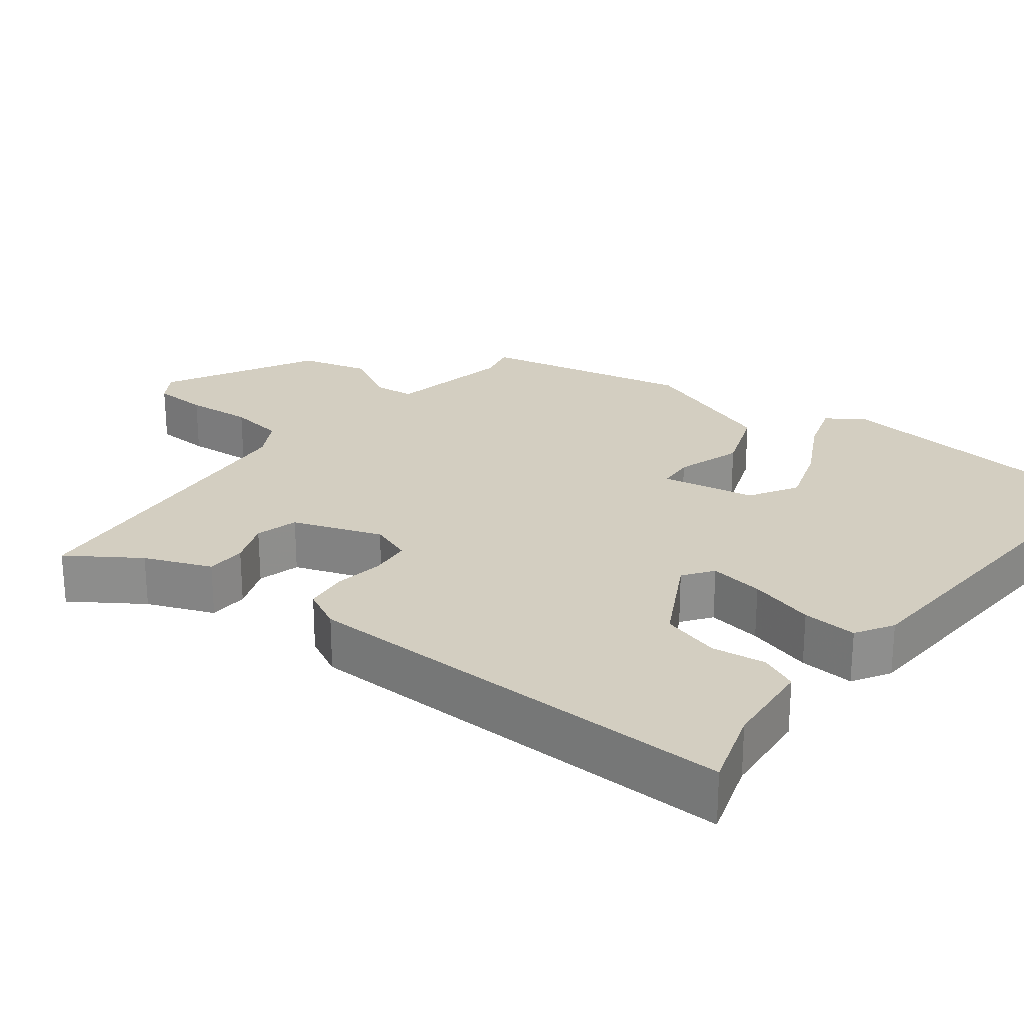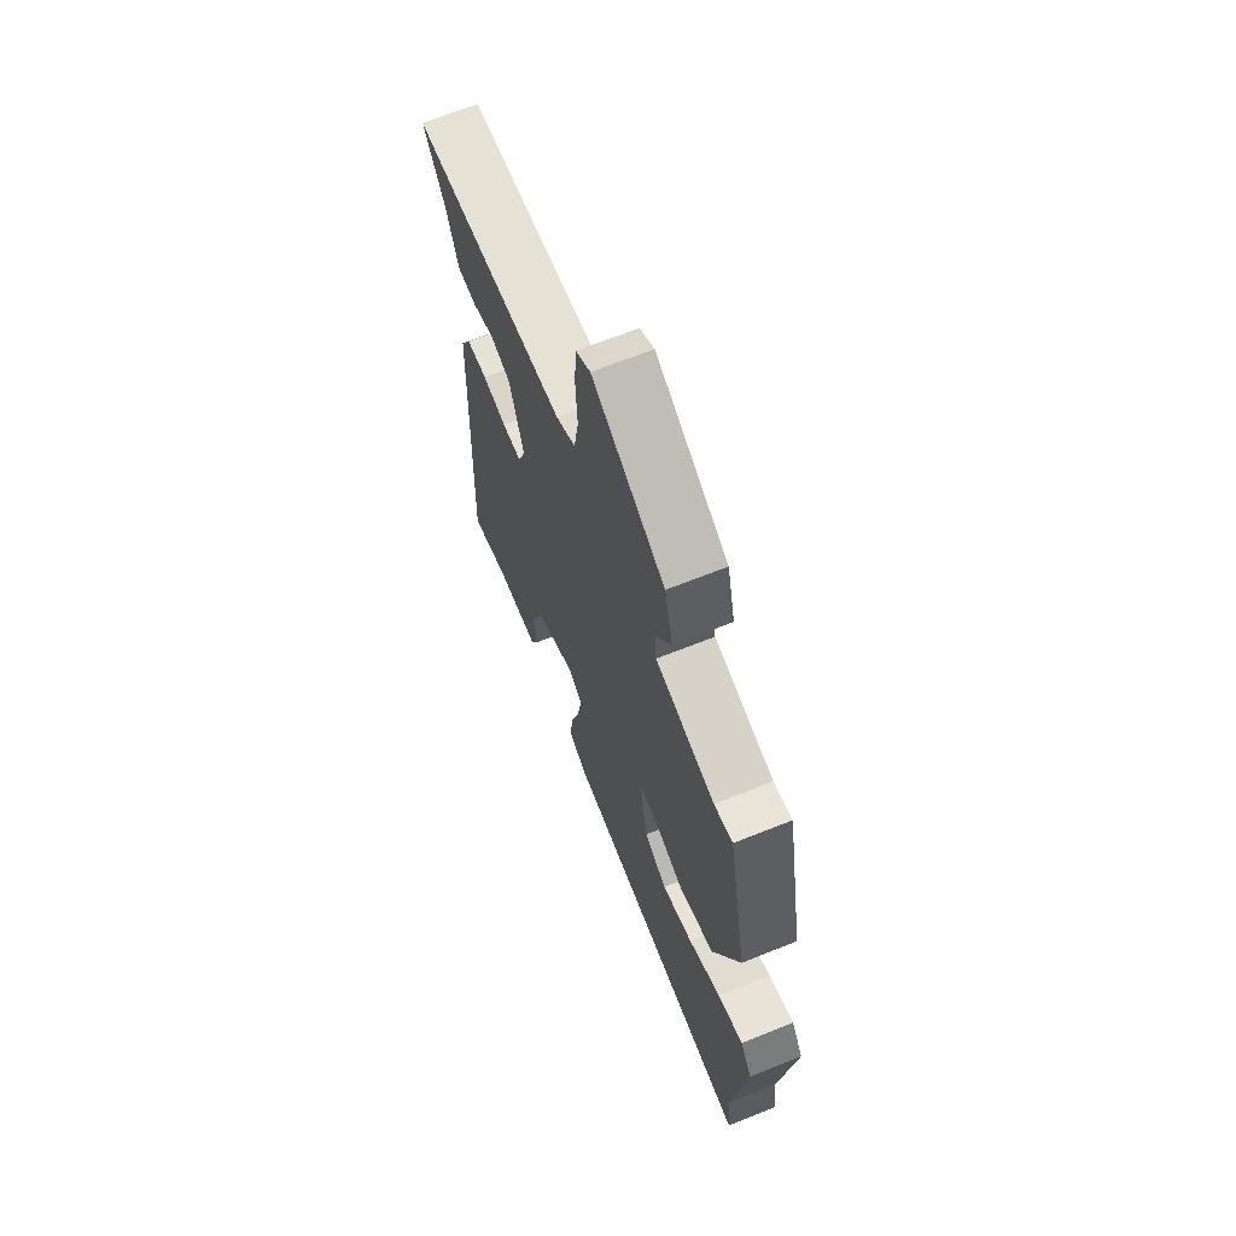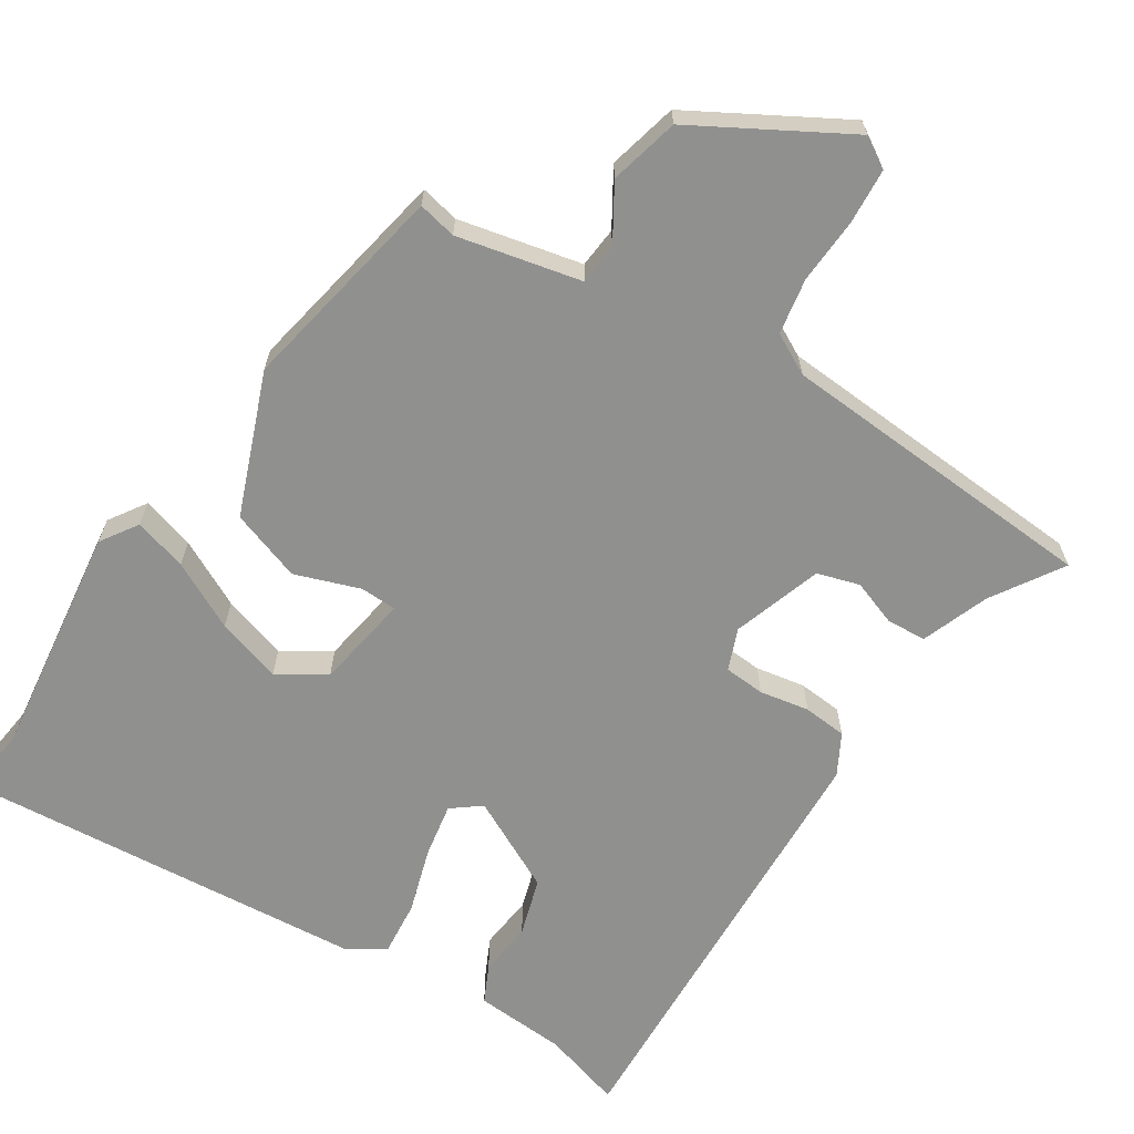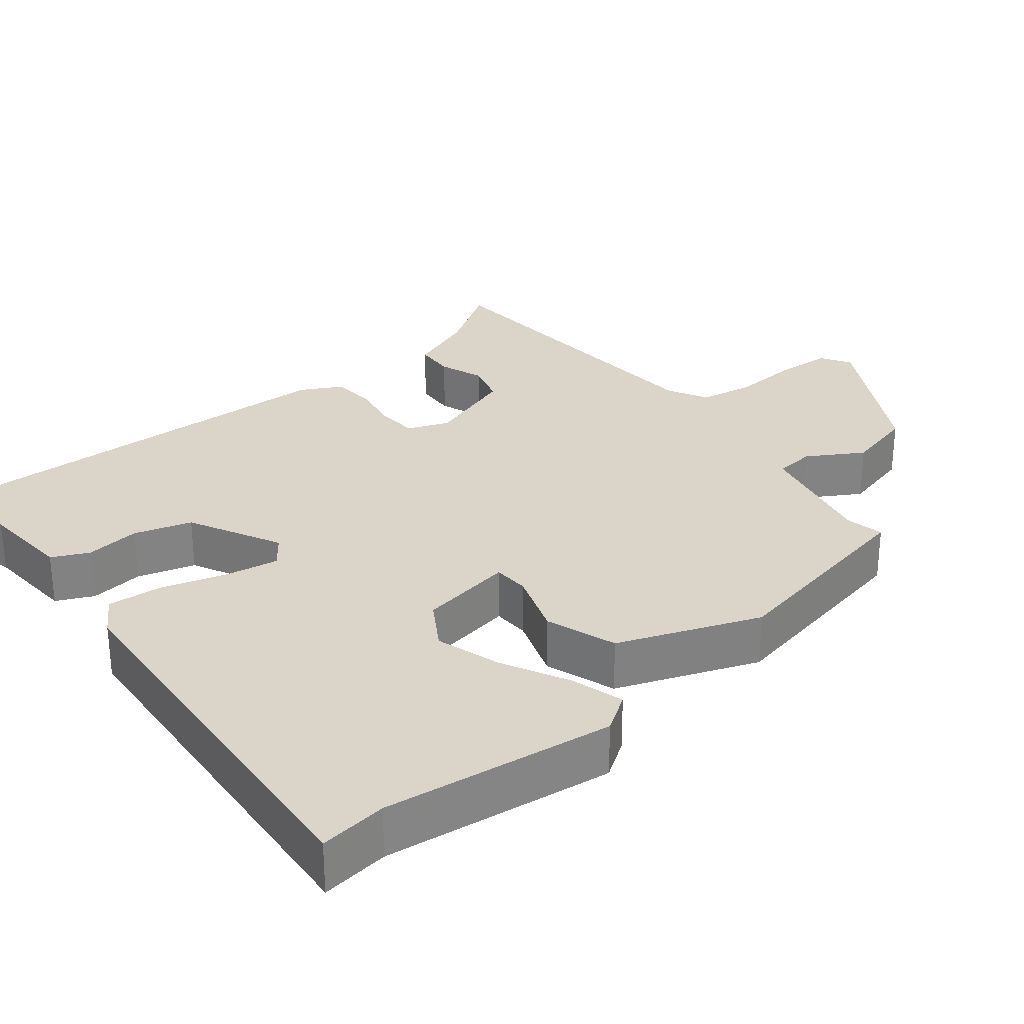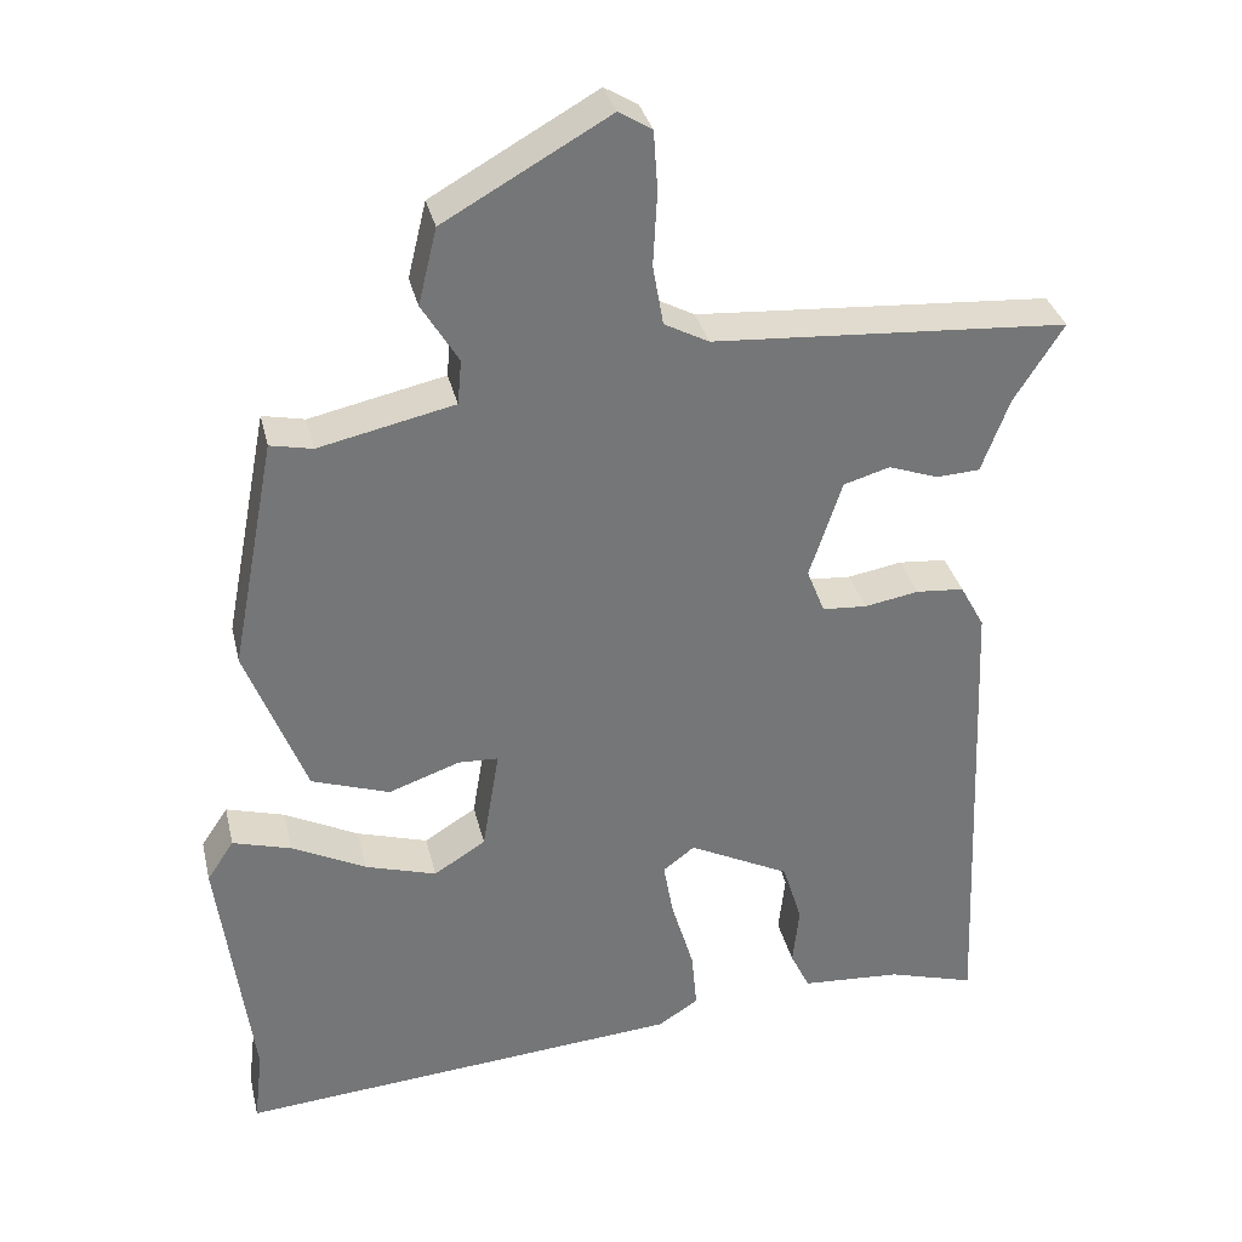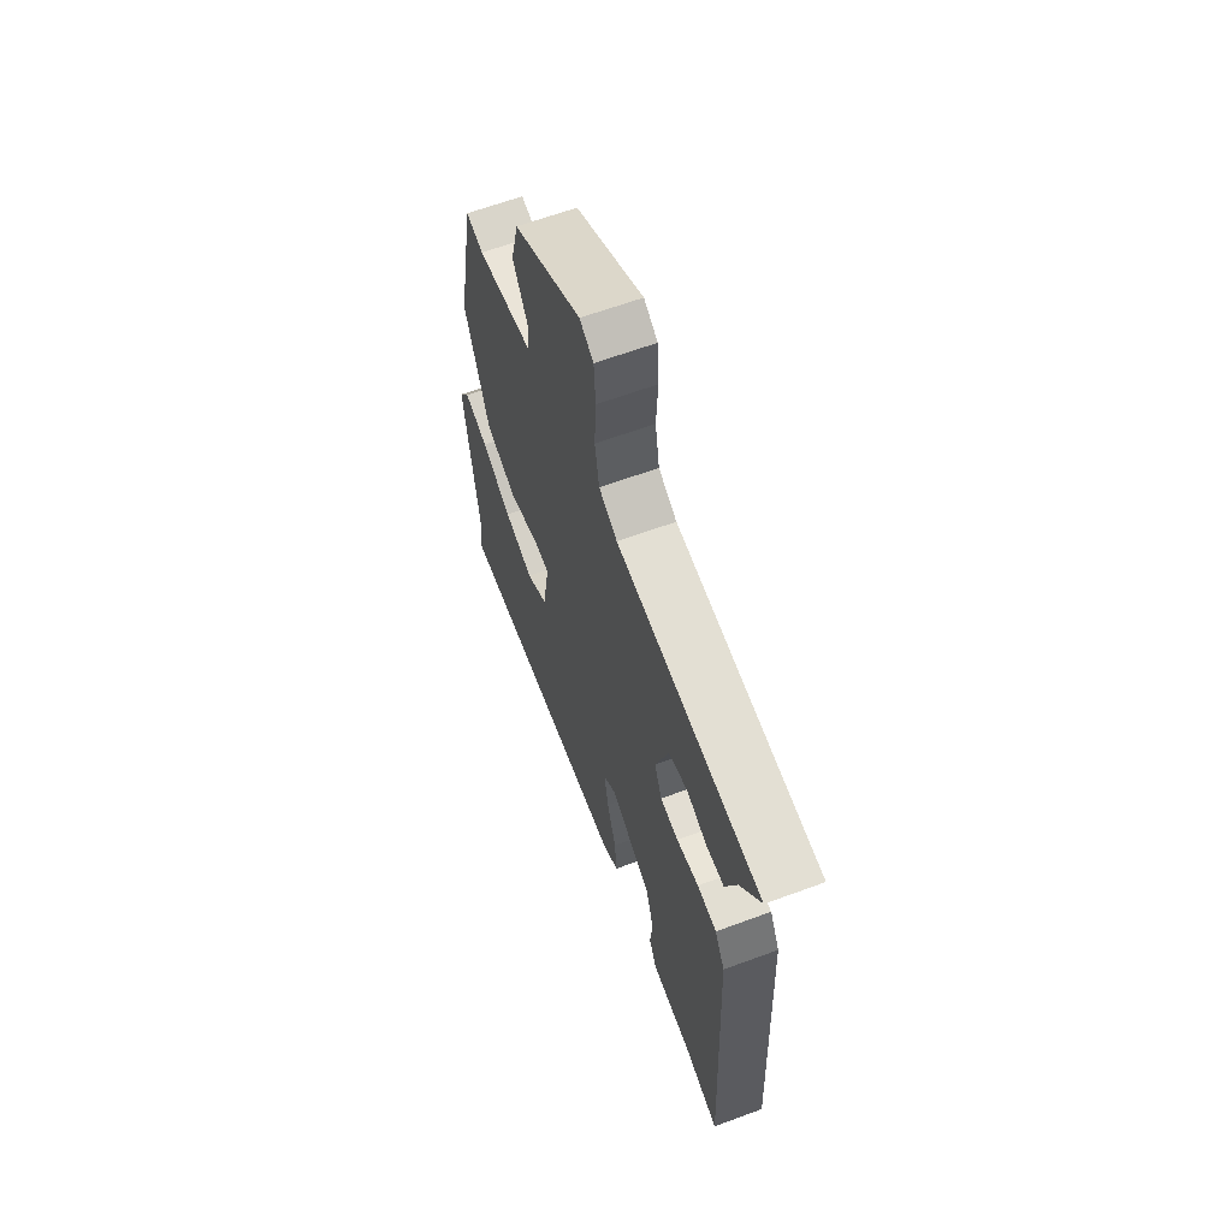
<metadata>
{"format":"obj","ext":"obj","renderer":"f3d","projection":"perspective","resolution":1024,"background":"white","views":[{"elev":25.0,"azim":126.3,"up":"+Y"},{"elev":66.9,"azim":-111.9,"up":"+Z"},{"elev":-65.6,"azim":-32.7,"up":"+Y"},{"elev":29.4,"azim":-129.2,"up":"+Y"},{"elev":33.6,"azim":-13.0,"up":"+Z"},{"elev":63.8,"azim":69.6,"up":"+Z"}]}
</metadata>
<code>
v -0.418 0.07 0.471
v -0.366 0.07 0.46
v -0.199 0.07 0.497
v -0.194 0.07 0.552
v -0.239 0.07 0.626
v -0.216 0.07 0.72
v -0.013 0.07 0.835
v 0.028 0.07 0.81
v 0.033 0.07 0.736
v 0.028 0.07 0.646
v 0.041 0.07 0.571
v 0.096 0.07 0.542
v 0.534 0.07 0.513
v 0.473 0.07 0.417
v 0.439 0.07 0.326
v 0.385 0.07 0.323
v 0.324 0.07 0.345
v 0.267 0.07 0.328
v 0.227 0.07 0.207
v 0.249 0.07 0.151
v 0.304 0.07 0.147
v 0.371 0.07 0.159
v 0.43 0.07 0.154
v 0.46 0.07 0.099
v 0.485 0.07 -0.501
v 0.377 0.07 -0.469
v 0.253 0.07 -0.461
v 0.229 0.07 -0.411
v 0.237 0.07 -0.337
v 0.213 0.07 -0.259
v 0.088 0.07 -0.196
v 0.049 0.07 -0.226
v 0.062 0.07 -0.299
v 0.089 0.07 -0.387
v 0.096 0.07 -0.461
v 0.046 0.07 -0.493
v -0.505 0.07 -0.539
v -0.494 0.07 -0.447
v -0.535 0.07 -0.134
v -0.502 0.07 -0.084
v -0.43 0.07 -0.105
v -0.339 0.07 -0.151
v -0.251 0.07 -0.178
v -0.187 0.07 -0.138
v -0.166 0.07 -0.01
v -0.215 0.07 -0.008
v -0.303 0.07 -0.039
v -0.399 0.07 -0.006
v -0.473 0.07 0.185
v -0.418 0 0.471
v -0.366 0 0.46
v -0.199 0 0.497
v -0.194 0 0.552
v -0.239 0 0.626
v -0.216 0 0.72
v -0.013 0 0.835
v 0.028 0 0.81
v 0.033 0 0.736
v 0.028 0 0.646
v 0.041 0 0.571
v 0.096 0 0.542
v 0.534 0 0.513
v 0.473 0 0.417
v 0.439 0 0.326
v 0.385 0 0.323
v 0.324 0 0.345
v 0.267 0 0.328
v 0.227 0 0.207
v 0.249 0 0.151
v 0.304 0 0.147
v 0.371 0 0.159
v 0.43 0 0.154
v 0.46 0 0.099
v 0.485 0 -0.501
v 0.377 0 -0.469
v 0.253 0 -0.461
v 0.229 0 -0.411
v 0.237 0 -0.337
v 0.213 0 -0.259
v 0.088 0 -0.196
v 0.049 0 -0.226
v 0.062 0 -0.299
v 0.089 0 -0.387
v 0.096 0 -0.461
v 0.046 0 -0.493
v -0.505 0 -0.539
v -0.494 0 -0.447
v -0.535 0 -0.134
v -0.502 0 -0.084
v -0.43 0 -0.105
v -0.339 0 -0.151
v -0.251 0 -0.178
v -0.187 0 -0.138
v -0.166 0 -0.01
v -0.215 0 -0.008
v -0.303 0 -0.039
v -0.399 0 -0.006
v -0.473 0 0.185
f 49 1 2
f 48 49 2
f 47 48 2
f 46 47 2
f 45 46 2 3
f 40 41 42
f 39 40 42
f 38 39 42
f 38 42 43
f 37 38 43
f 36 37 43
f 35 36 43
f 34 35 43
f 33 34 43
f 32 33 43 44
f 26 27 28 29
f 26 29 30
f 25 26 30
f 24 25 30
f 23 24 30
f 22 23 30
f 21 22 30
f 20 21 30 31
f 14 15 16 17
f 14 17 18
f 13 14 18
f 12 13 18
f 11 12 18 19
f 8 9 10
f 7 8 10
f 6 7 10
f 5 6 10
f 4 5 10
f 4 10 11
f 3 4 11
f 45 3 11
f 32 44 45
f 31 32 45
f 20 31 45
f 19 20 45
f 11 19 45
f 51 50 98
f 51 98 97
f 51 97 96
f 51 96 95
f 52 51 95 94
f 91 90 89
f 91 89 88
f 91 88 87
f 92 91 87
f 92 87 86
f 92 86 85
f 92 85 84
f 92 84 83
f 92 83 82
f 93 92 82 81
f 78 77 76 75
f 79 78 75
f 79 75 74
f 79 74 73
f 79 73 72
f 79 72 71
f 79 71 70
f 80 79 70 69
f 66 65 64 63
f 67 66 63
f 67 63 62
f 67 62 61
f 68 67 61 60
f 59 58 57
f 59 57 56
f 59 56 55
f 59 55 54
f 59 54 53
f 60 59 53
f 60 53 52
f 60 52 94
f 94 93 81
f 94 81 80
f 94 80 69
f 94 69 68
f 94 68 60
f 1 50 51 2
f 2 51 52 3
f 3 52 53 4
f 4 53 54 5
f 5 54 55 6
f 6 55 56 7
f 7 56 57 8
f 8 57 58 9
f 9 58 59 10
f 10 59 60 11
f 11 60 61 12
f 12 61 62 13
f 13 62 63 14
f 14 63 64 15
f 15 64 65 16
f 16 65 66 17
f 17 66 67 18
f 18 67 68 19
f 19 68 69 20
f 20 69 70 21
f 21 70 71 22
f 22 71 72 23
f 23 72 73 24
f 24 73 74 25
f 25 74 75 26
f 26 75 76 27
f 27 76 77 28
f 28 77 78 29
f 29 78 79 30
f 30 79 80 31
f 31 80 81 32
f 32 81 82 33
f 33 82 83 34
f 34 83 84 35
f 35 84 85 36
f 36 85 86 37
f 37 86 87 38
f 38 87 88 39
f 39 88 89 40
f 40 89 90 41
f 41 90 91 42
f 42 91 92 43
f 43 92 93 44
f 44 93 94 45
f 45 94 95 46
f 46 95 96 47
f 47 96 97 48
f 48 97 98 49
f 49 98 50 1

</code>
